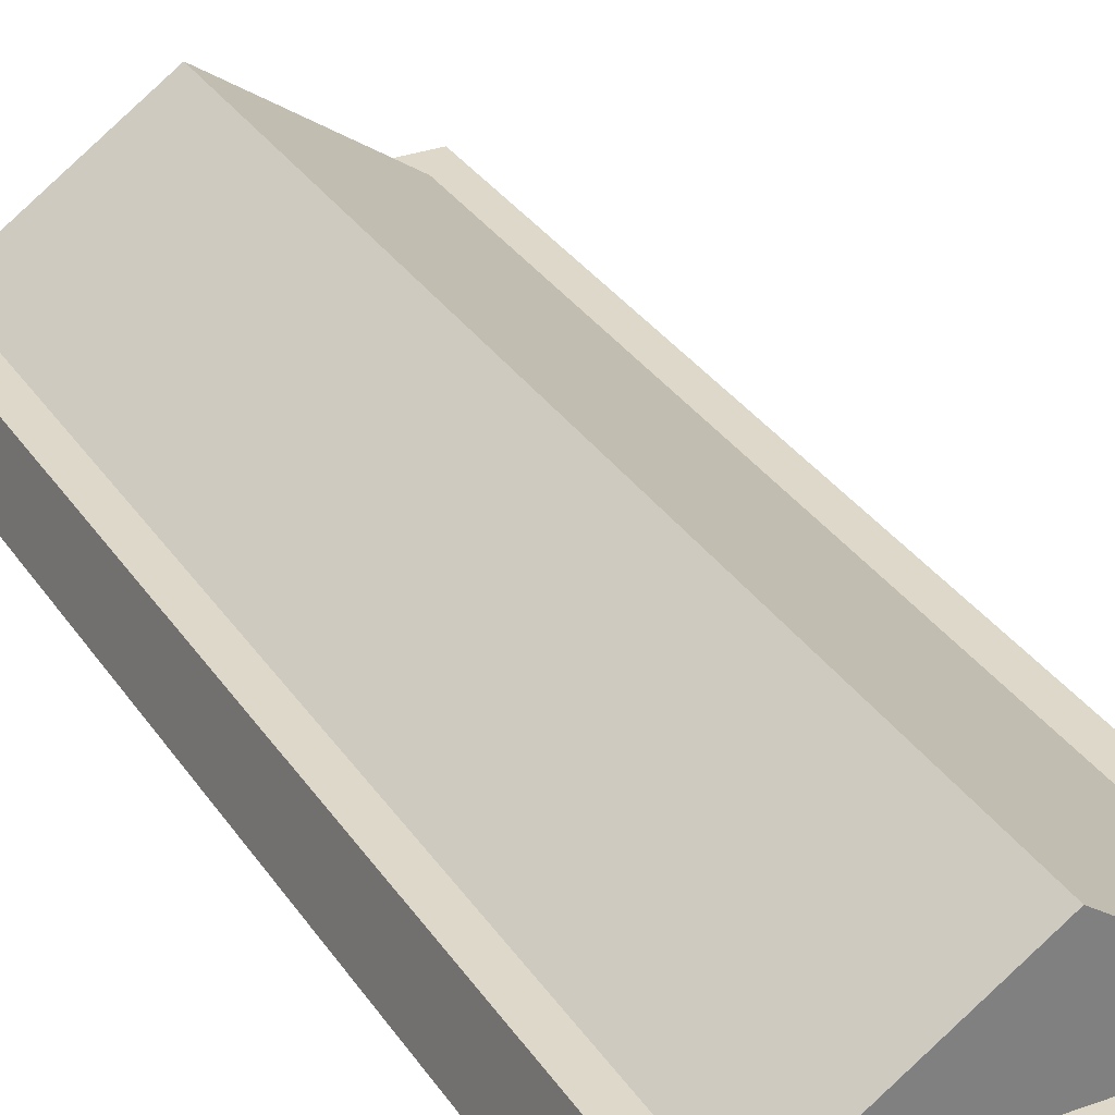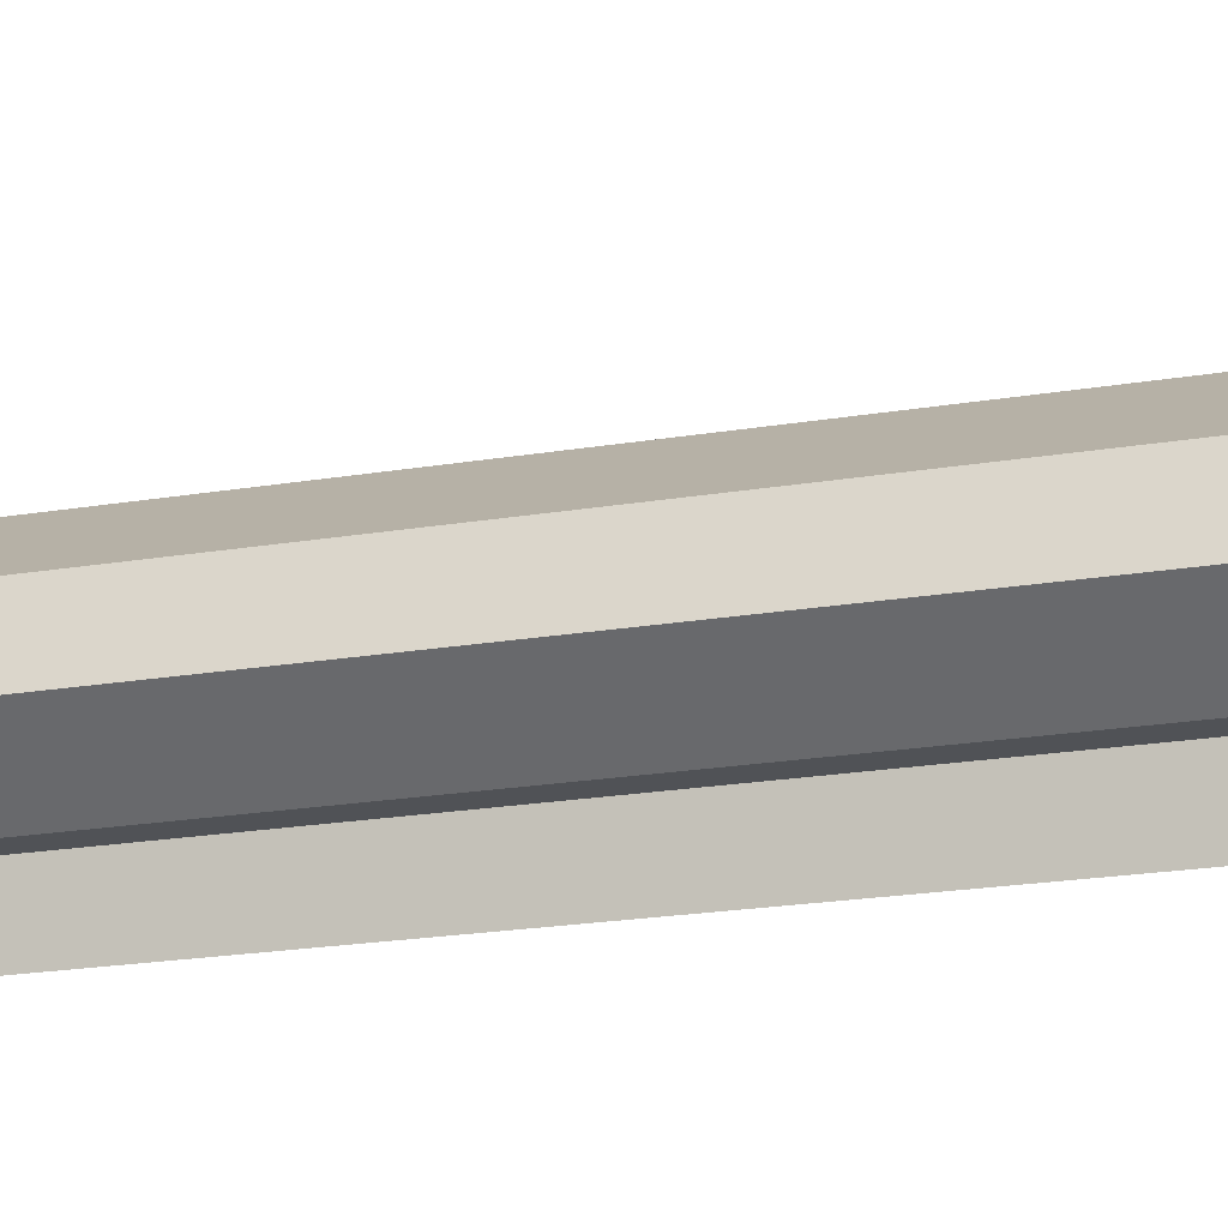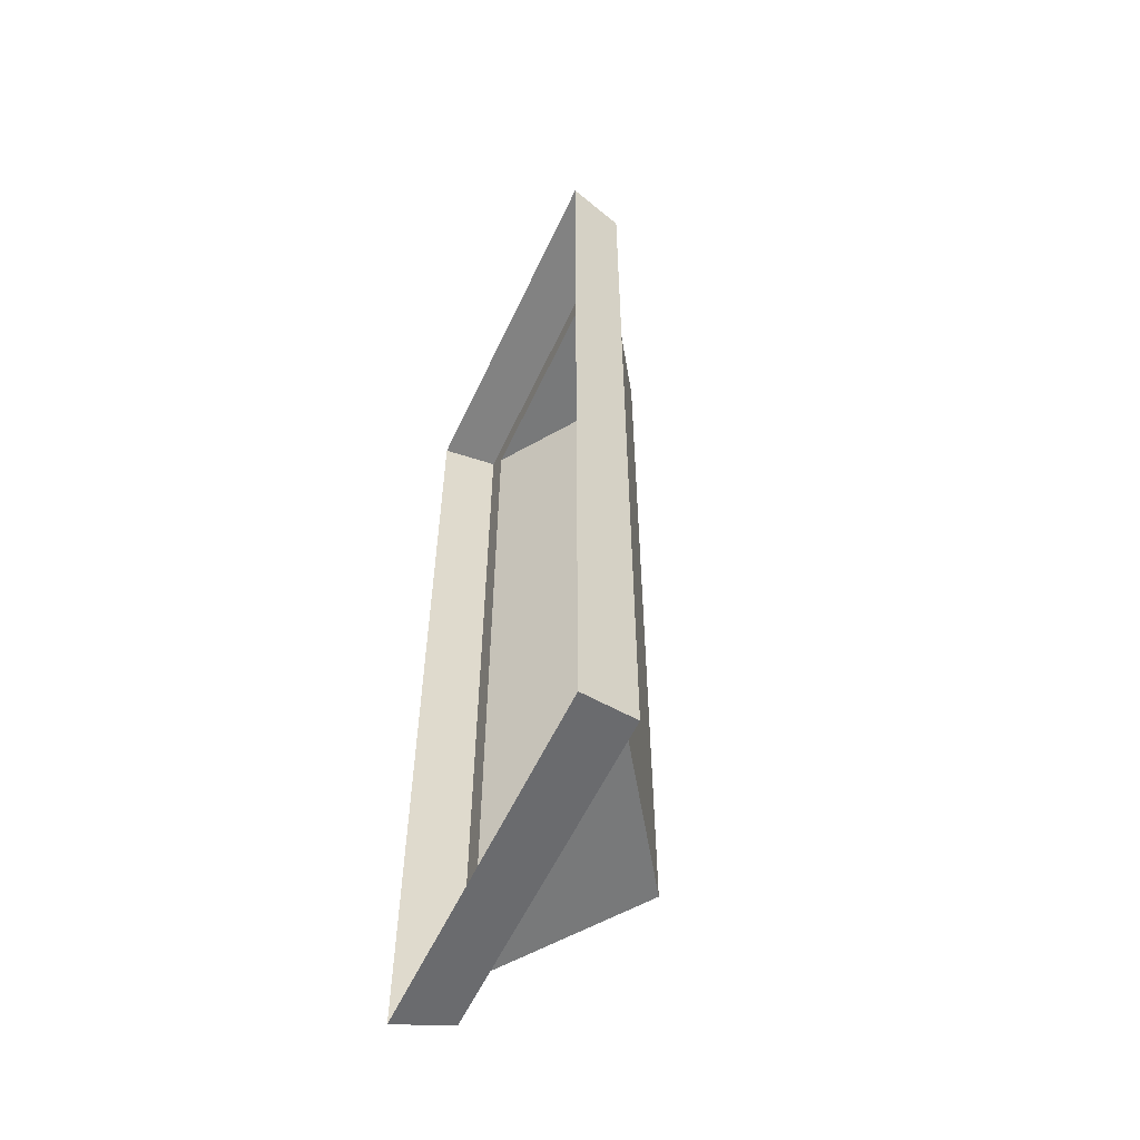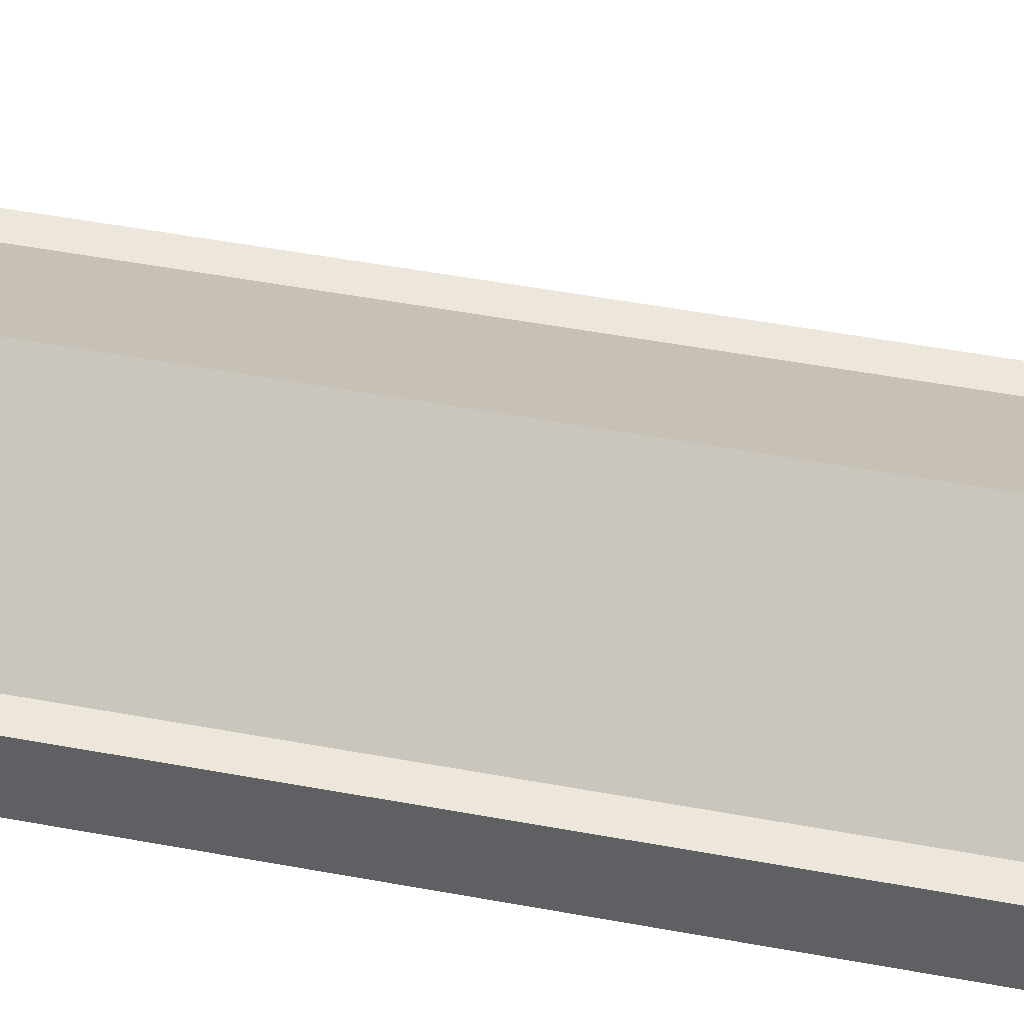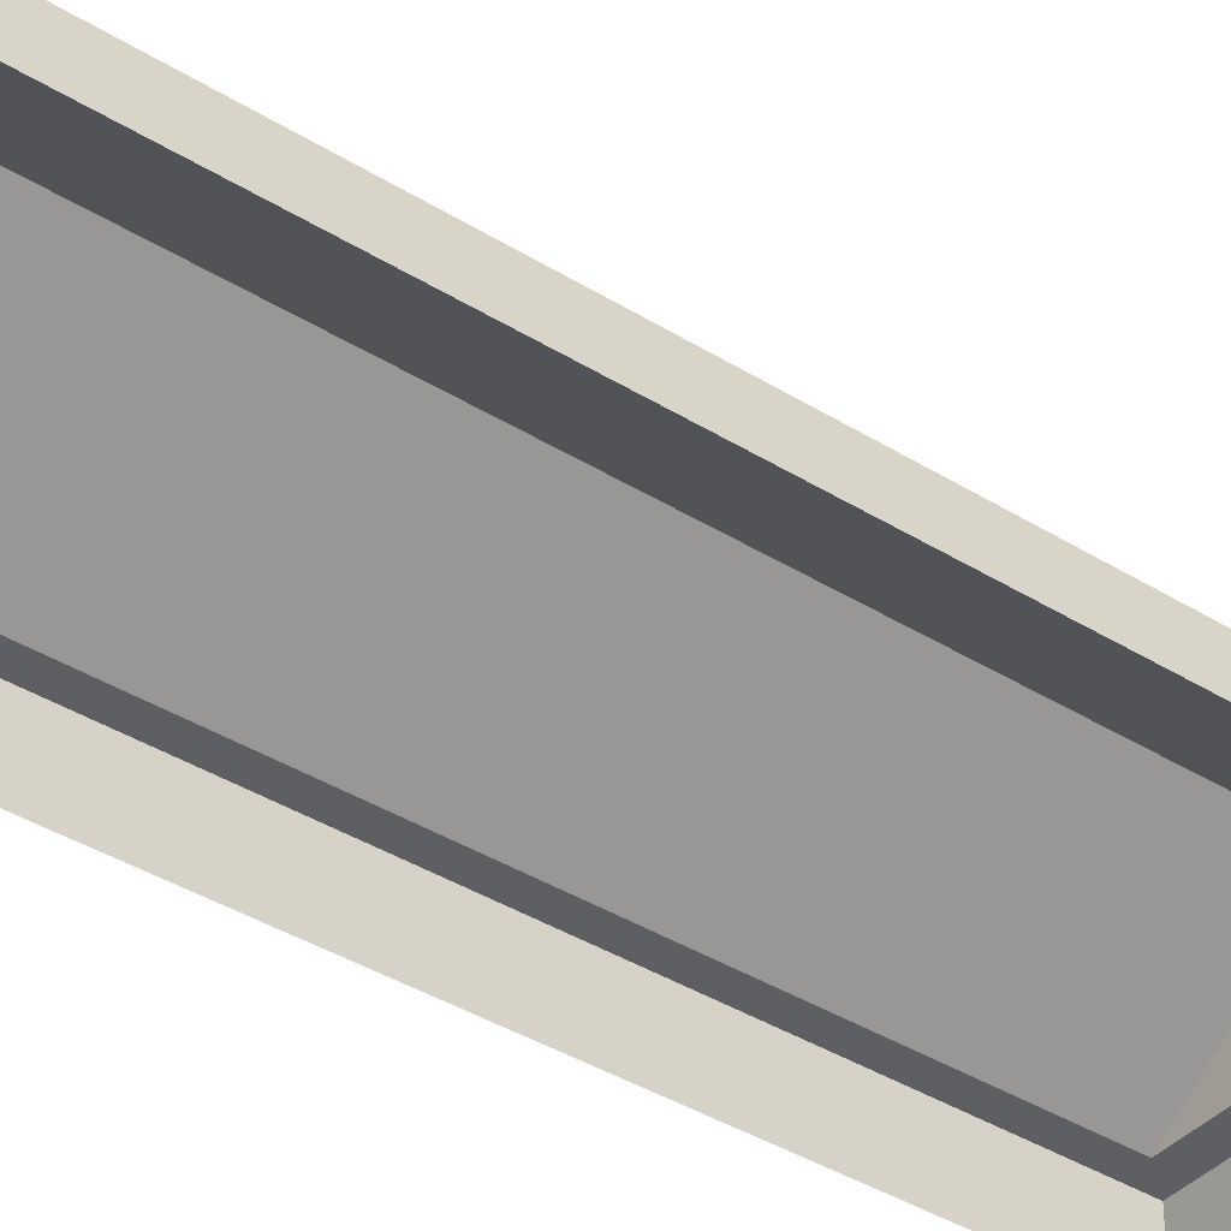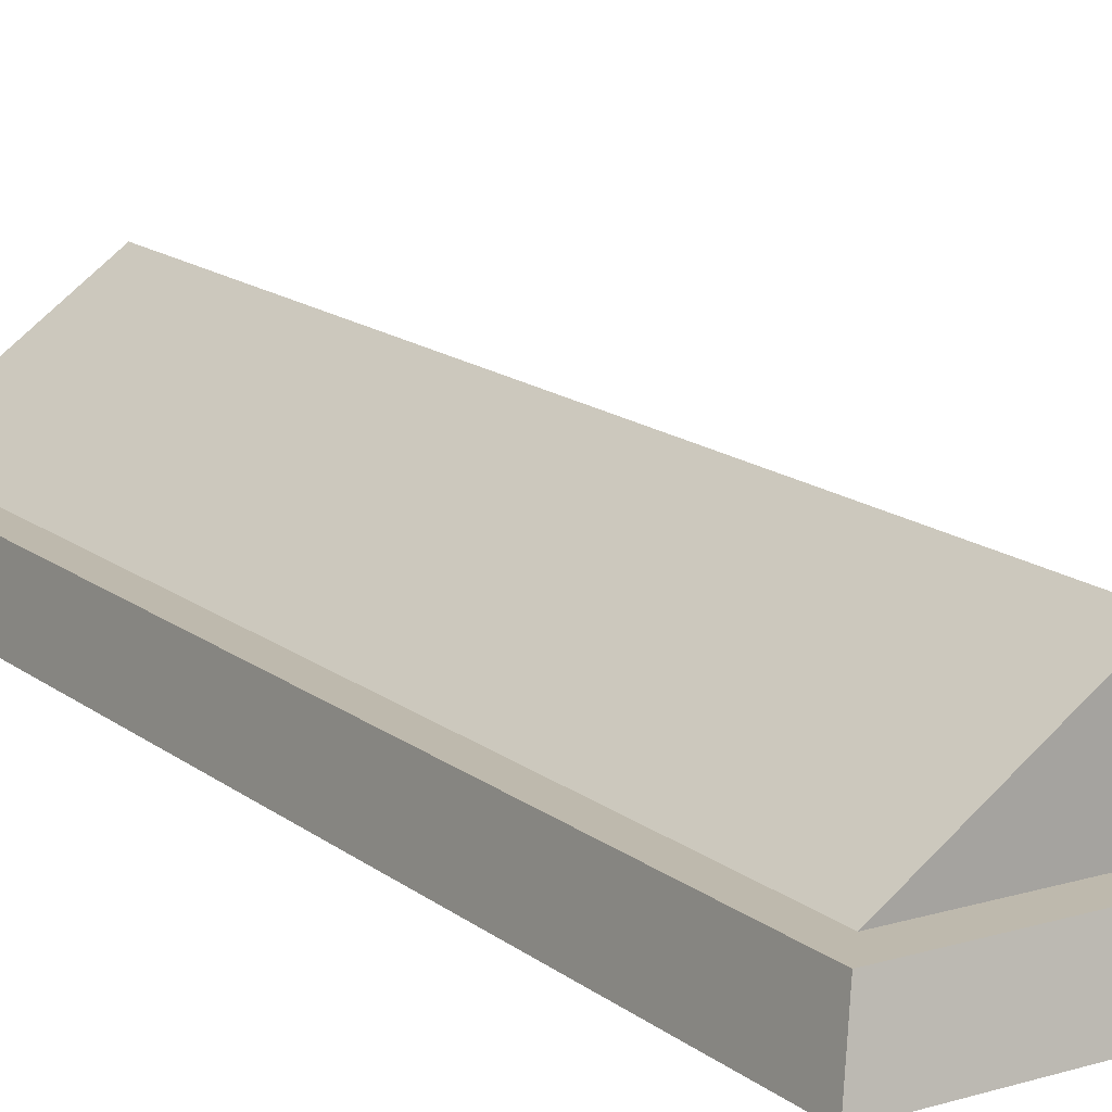
<metadata>
{"format":"obj","ext":"obj","renderer":"f3d","projection":"perspective","resolution":1024,"background":"white","views":[{"elev":31.0,"azim":-27.4,"up":"+Y"},{"elev":-20.7,"azim":-73.0,"up":"+Y"},{"elev":-57.7,"azim":65.1,"up":"+Z"},{"elev":52.2,"azim":101.2,"up":"+Y"},{"elev":-40.2,"azim":52.7,"up":"+Y"},{"elev":15.3,"azim":147.5,"up":"+Y"}]}
</metadata>
<code>
o {mesh}Grave_1_Cube.033
v -18.15 7.006 54.45
v -18.15 7.006 -54.45
v 18.15 7.006 54.45
v 18.15 7.006 -54.45
v -22.74 0 59.58
v -22.74 0 -59.58
v 22.74 0 -59.58
v 22.74 0 59.58
v -21.23 7.006 58.2
v -21.23 7.006 -58.2
v 21.23 7.006 -58.2
v 21.23 7.006 58.2
v 0 19.53 54.45
v 0 19.53 -54.45
f 5 9 10 6
f 6 10 11 7
f 7 11 12 8
f 8 12 9 5
f 1 3 13
f 1 2 10 9
f 2 4 11 10
f 4 3 12 11
f 3 1 9 12
f 4 2 14
f 3 4 14 13
f 2 1 13 14

</code>
